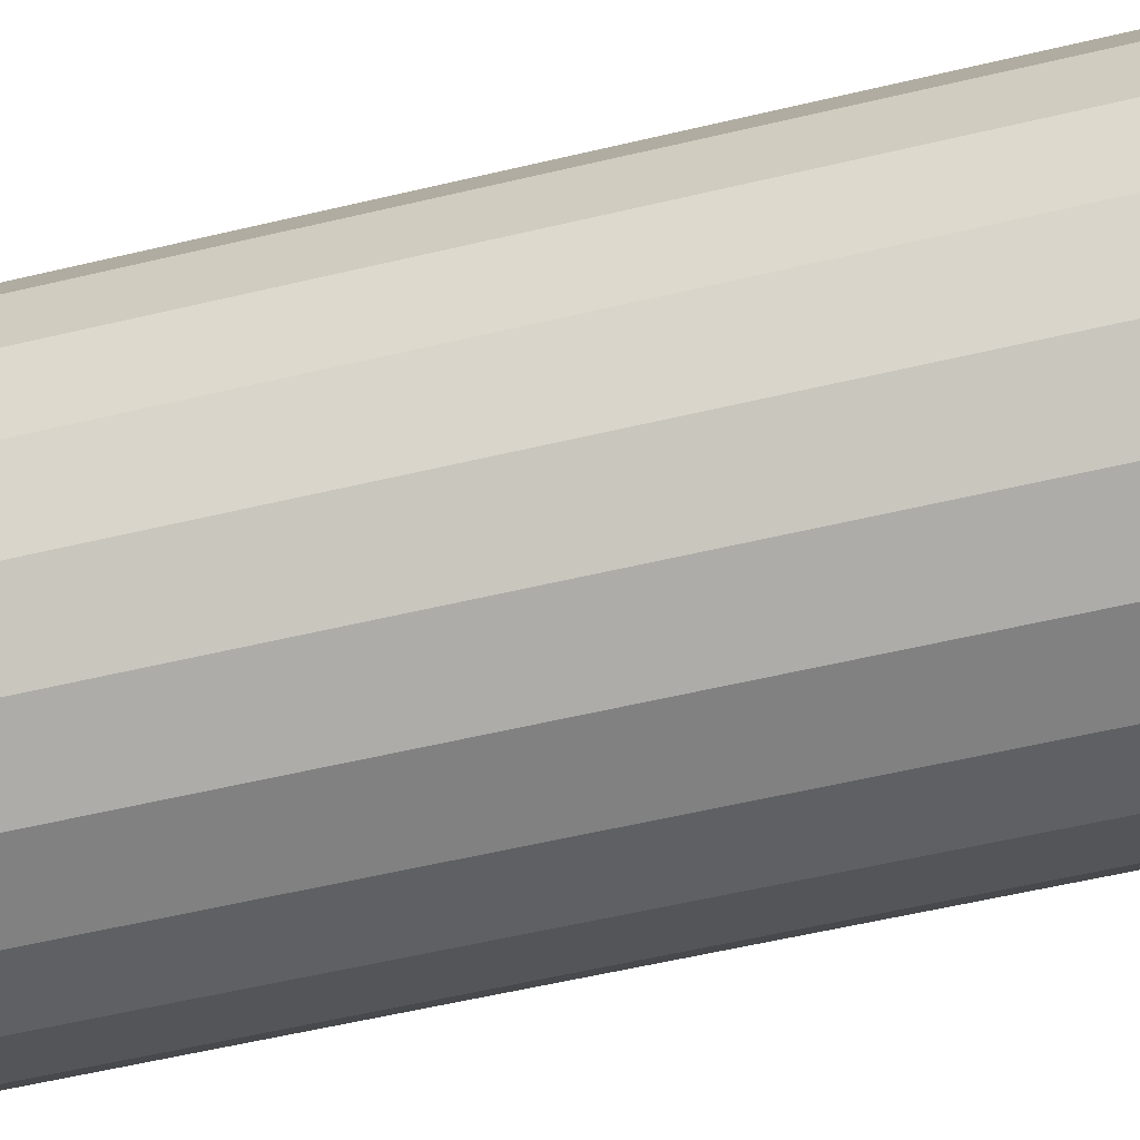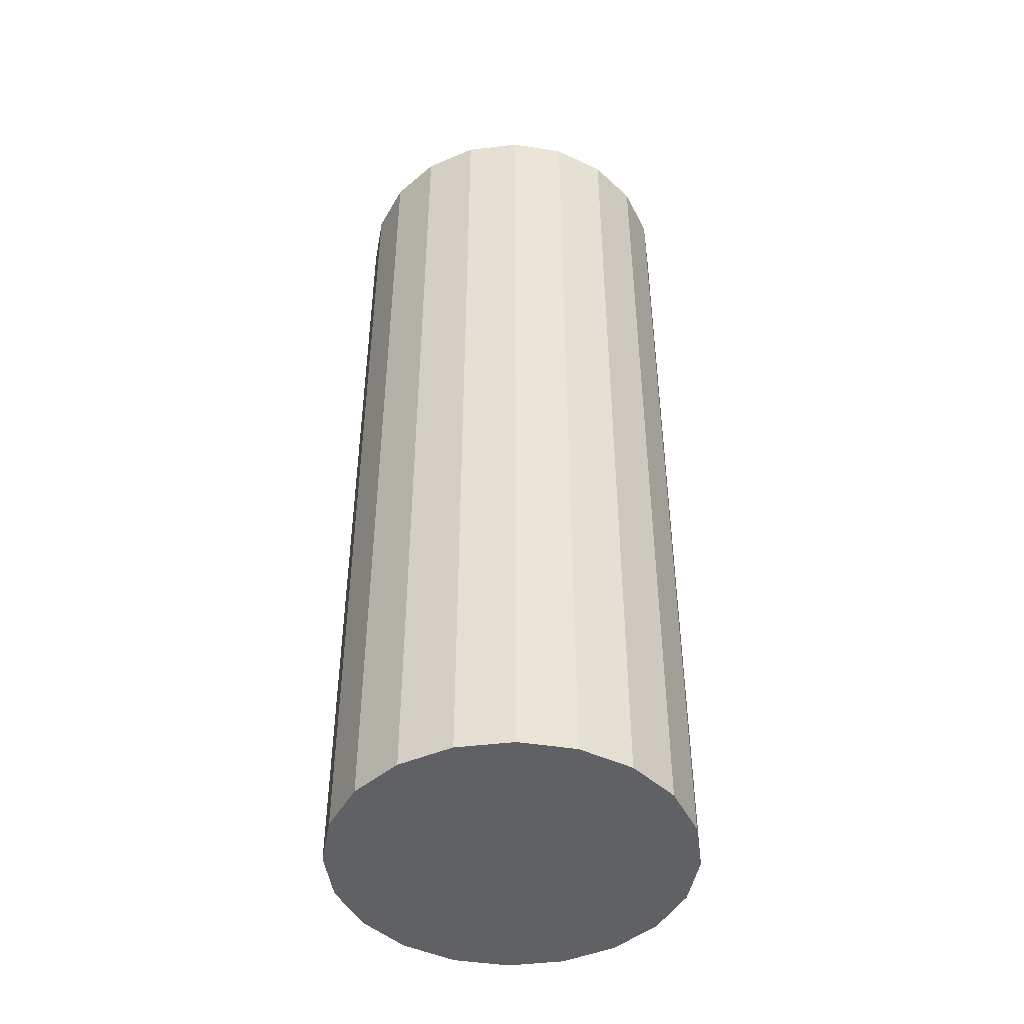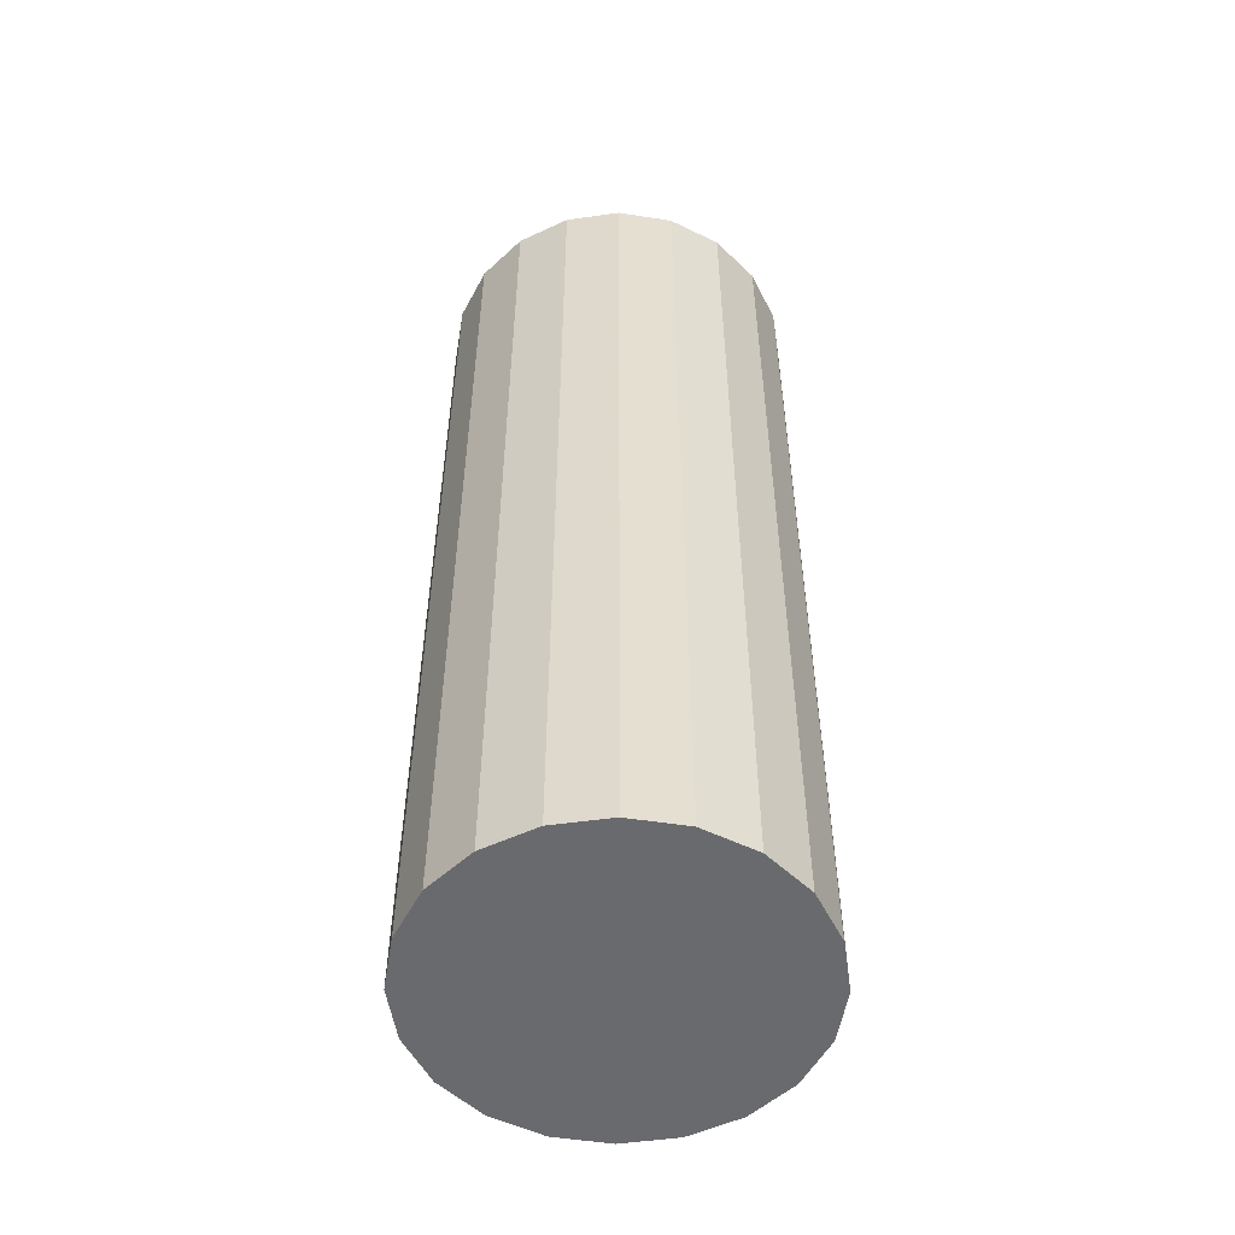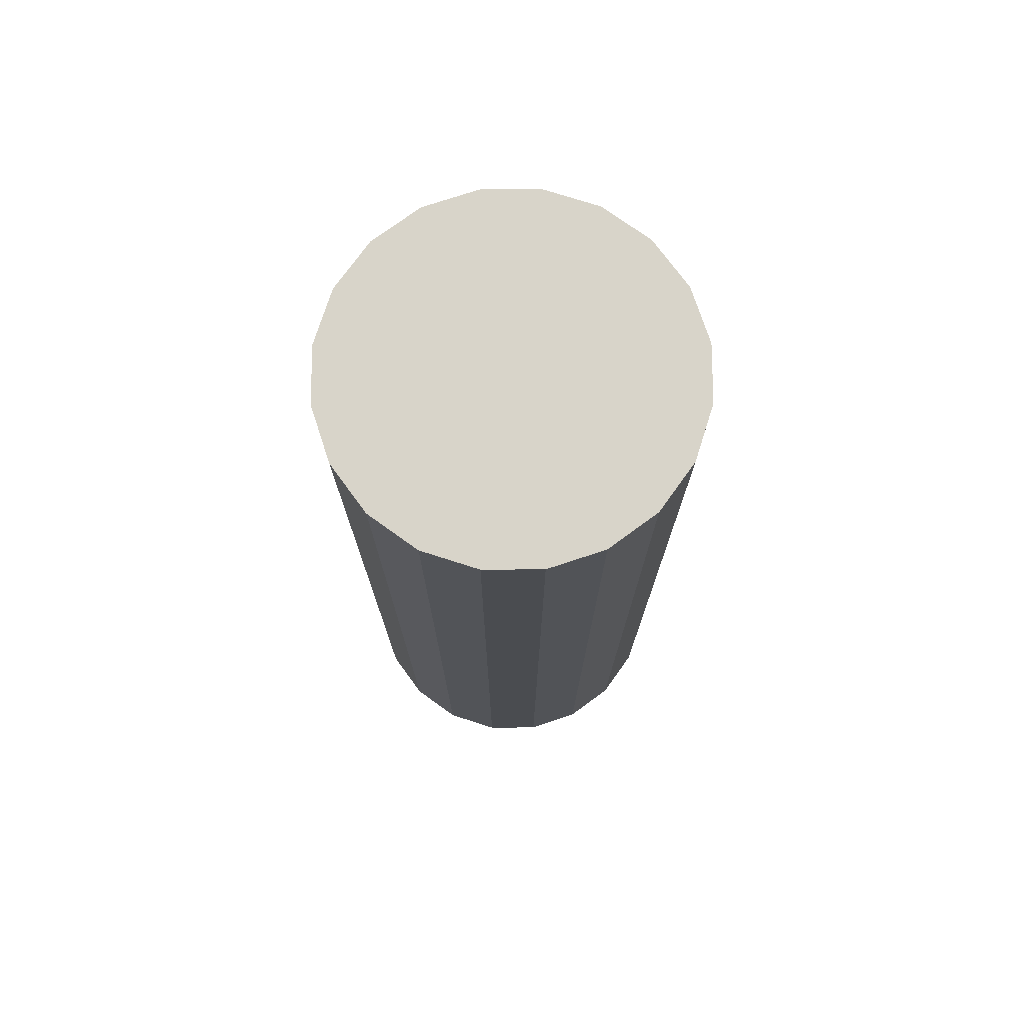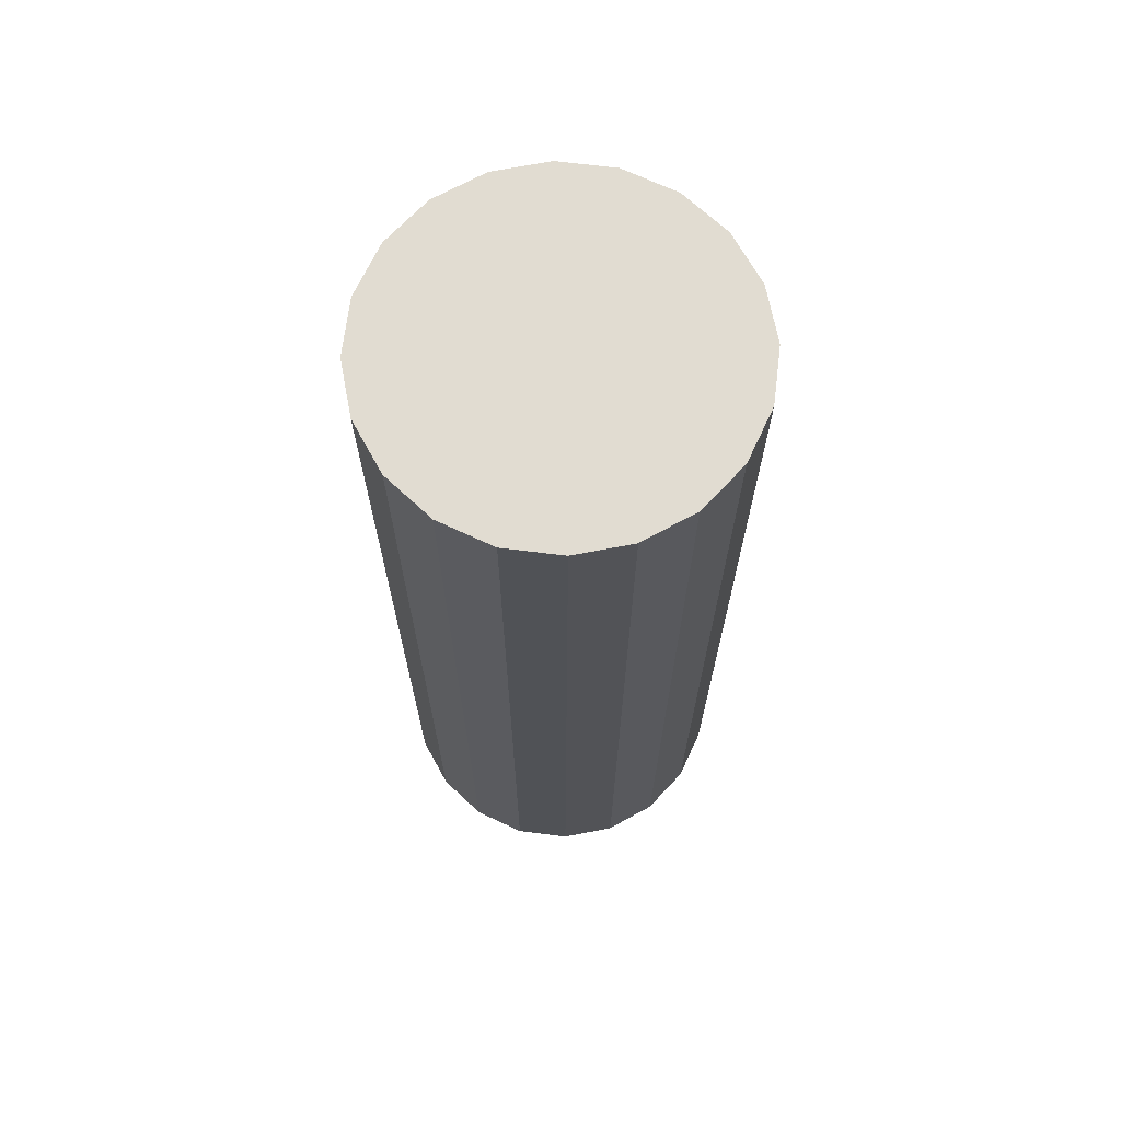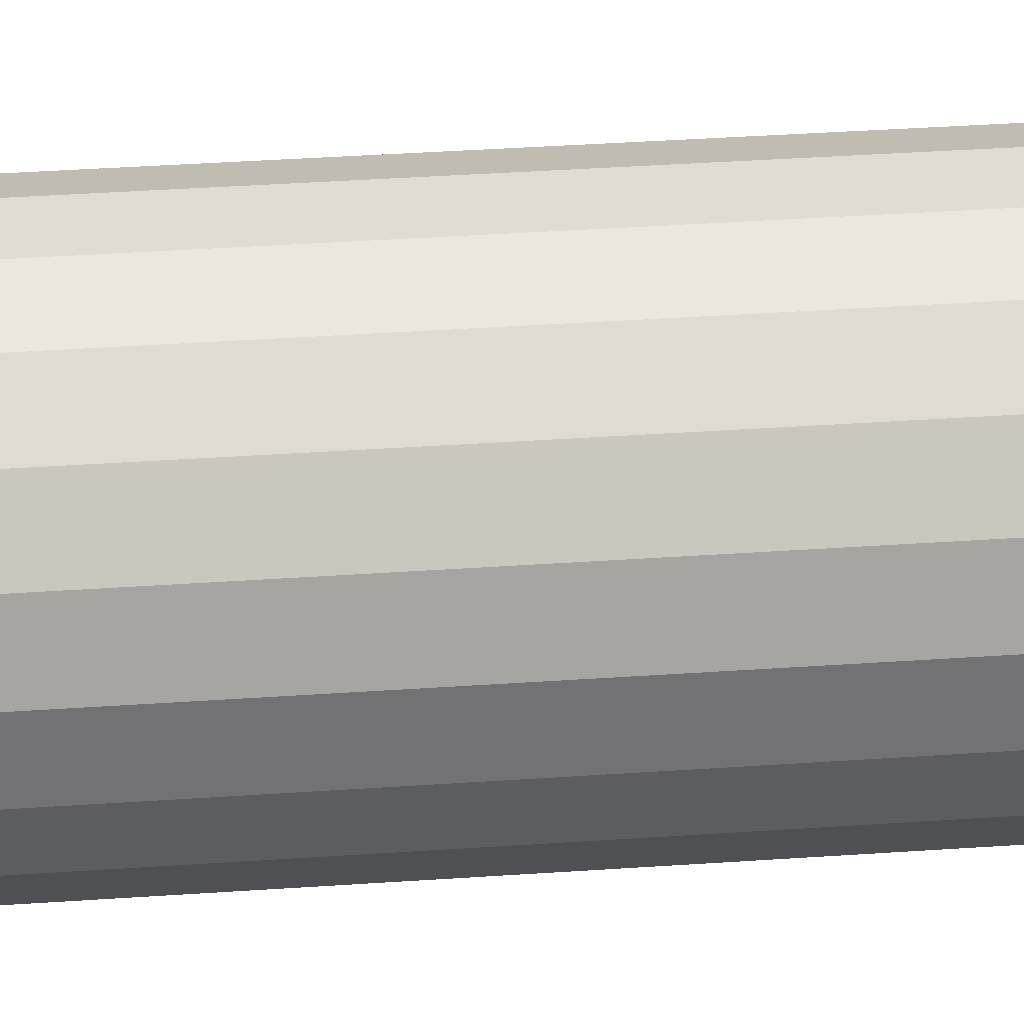
<metadata>
{"format":"obj","ext":"obj","renderer":"f3d","projection":"perspective","resolution":1024,"background":"white","views":[{"elev":-51.9,"azim":104.8,"up":"+Z"},{"elev":-46.0,"azim":-55.2,"up":"+Y"},{"elev":-53.0,"azim":-54.5,"up":"+Y"},{"elev":75.2,"azim":-81.3,"up":"+Y"},{"elev":69.0,"azim":-1.9,"up":"+Y"},{"elev":43.7,"azim":85.5,"up":"+Z"}]}
</metadata>
<code>
o obj_0
v 16.23 		-89 		39.7
v 10.7 		-89 		45.23
v 3.725 		-89 		48.78
v -4 		-89 		50
v -11.72 		-89 		48.78
v -18.7 		-89 		45.23
v -9.636 		35 		36.27
v -5 		35 		37
v -24.23 		-89 		39.7
v -0.364 		35 		36.27
v 3.818 		35 		34.14
v 21 		-89 		25
v 19.78 		-89 		32.73
v -18.7 		-89 		4.775
v -11.72 		-89 		1.224
v -4 		-89 		0
v 3.725 		-89 		1.224
v 10.7 		-89 		4.775
v 16.23 		-89 		10.3
v 19.78 		-89 		17.27
v -27.78 		-89 		32.73
v -13.82 		35 		34.14
v -29 		-89 		25
v -27.78 		-89 		17.27
v -24.23 		-89 		10.3
v -18.7 		44 		45.23
v -11.72 		44 		48.78
v -4 		44 		50
v 3.725 		44 		48.78
v 3.725 		44 		1.224
v 10.7 		44 		45.23
v 16.23 		44 		39.7
v -4 		44 		0
v -24.23 		44 		39.7
v 10.7 		44 		4.775
v 16.23 		44 		10.3
v 19.78 		44 		17.27
v 19.78 		44 		32.73
v 21 		44 		25
v -11.72 		44 		1.224
v -18.7 		44 		4.775
v -24.23 		44 		10.3
v -27.78 		44 		17.27
v -29 		44 		25
v -27.78 		44 		32.73
v -5 		35 		6.998
v -9.636 		35 		7.732
v -13.82 		35 		9.863
v -5 		-79 		6.998
v -9.636 		-79 		7.732
v -17.14 		35 		13.18
v -13.82 		-79 		9.863
v -17.14 		-79 		13.18
v -19.27 		35 		17.36
v -19.27 		-79 		17.36
v -20 		35 		22
v -19.27 		35 		26.64
v -20 		-79 		22
v -17.14 		35 		30.82
v -19.27 		-79 		26.64
v -17.14 		-79 		30.82
v -0.364 		35 		7.732
v -13.82 		-79 		34.14
v 7.137 		35 		30.82
v -0.364 		-79 		7.732
v -9.636 		-79 		36.27
v 9.268 		35 		26.64
v -5 		-79 		37
v 10 		35 		22
v -0.364 		-79 		36.27
v 7.137 		-79 		30.82
v 9.268 		35 		17.36
v 3.818 		-79 		34.14
v 9.268 		-79 		26.64
v 7.137 		35 		13.18
v 3.818 		35 		9.863
v 10 		-79 		22
v 9.268 		-79 		17.36
v 7.137 		-79 		13.18
v 3.818 		-79 		9.863
g group_0_14541540
f 1 2 3
f 1 3 4
f 1 4 5
f 6 13 5
f 9 13 6
f 1 5 13
f 9 21 13
f 14 15 13
f 12 13 15
f 16 20 15
f 17 20 16
f 18 20 17
f 19 20 18
f 12 15 20
f 7 47 8
f 22 47 7
f 24 13 23
f 21 23 13
f 24 25 13
f 14 13 25
f 29 40 28
f 28 40 27
f 10 46 11
f 45 34 26
f 29 31 36
f 41 27 40
f 39 12 20
f 39 37 38
f 37 36 38
f 32 38 36
f 32 36 31
f 39 38 12
f 13 12 38
f 35 29 36
f 30 29 35
f 30 33 29
f 40 29 33
f 42 43 27
f 41 42 27
f 26 27 43
f 26 43 44
f 26 44 45
f 23 43 24
f 25 24 42
f 43 42 24
f 17 33 30
f 40 15 41
f 40 33 15
f 14 25 42
f 17 30 35
f 20 36 37
f 20 37 39
f 58 54 56
f 77 74 69
f 58 56 57
f 23 21 44
f 45 44 21
f 77 69 72
f 23 44 43
f 42 41 14
f 14 41 15
f 1 13 38
f 16 15 33
f 46 50 49
f 76 80 75
f 67 74 64
f 29 3 2
f 70 66 68
f 73 66 70
f 61 63 66
f 29 28 3
f 66 73 71
f 51 53 52
f 33 17 16
f 71 11 64
f 79 72 75
f 35 18 17
f 76 11 62
f 62 11 46
f 47 46 10
f 10 8 47
f 47 22 59
f 47 59 57
f 47 57 56
f 47 56 54
f 47 54 51
f 47 51 48
f 6 34 9
f 72 78 77
f 79 75 80
f 9 34 21
f 45 21 34
f 36 19 18
f 78 72 79
f 57 60 58
f 75 72 76
f 76 72 69
f 76 69 67
f 76 67 64
f 76 64 11
f 63 22 66
f 80 76 62
f 36 18 35
f 7 8 66
f 59 61 60
f 59 60 57
f 66 65 49
f 66 49 50
f 66 50 52
f 66 52 53
f 66 53 55
f 66 55 58
f 66 58 60
f 66 60 61
f 32 1 38
f 46 47 50
f 70 10 73
f 1 32 2
f 31 2 32
f 19 36 20
f 73 11 71
f 50 47 52
f 48 52 47
f 63 61 22
f 51 52 48
f 2 31 29
f 77 66 74
f 78 66 77
f 79 66 78
f 80 66 79
f 65 66 80
f 71 74 66
f 7 66 22
f 65 80 62
f 68 66 8
f 4 3 28
f 68 8 10
f 68 10 70
f 62 46 65
f 49 65 46
f 11 73 10
f 27 5 28
f 4 28 5
f 6 5 26
f 27 26 5
f 71 64 74
f 67 69 74
f 6 26 34
f 51 54 53
f 55 53 54
f 54 58 55
f 59 22 61

</code>
